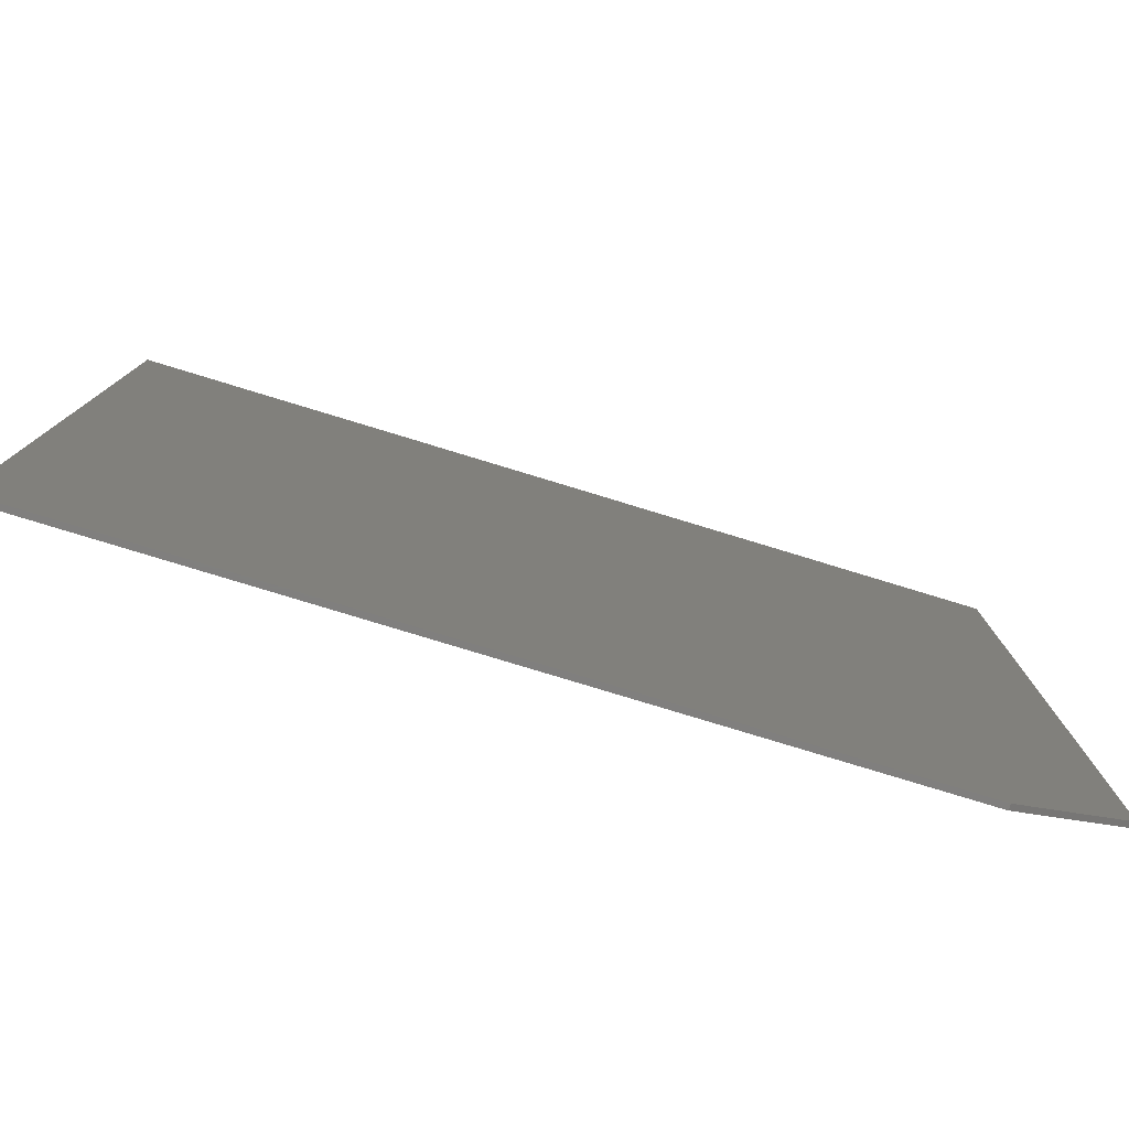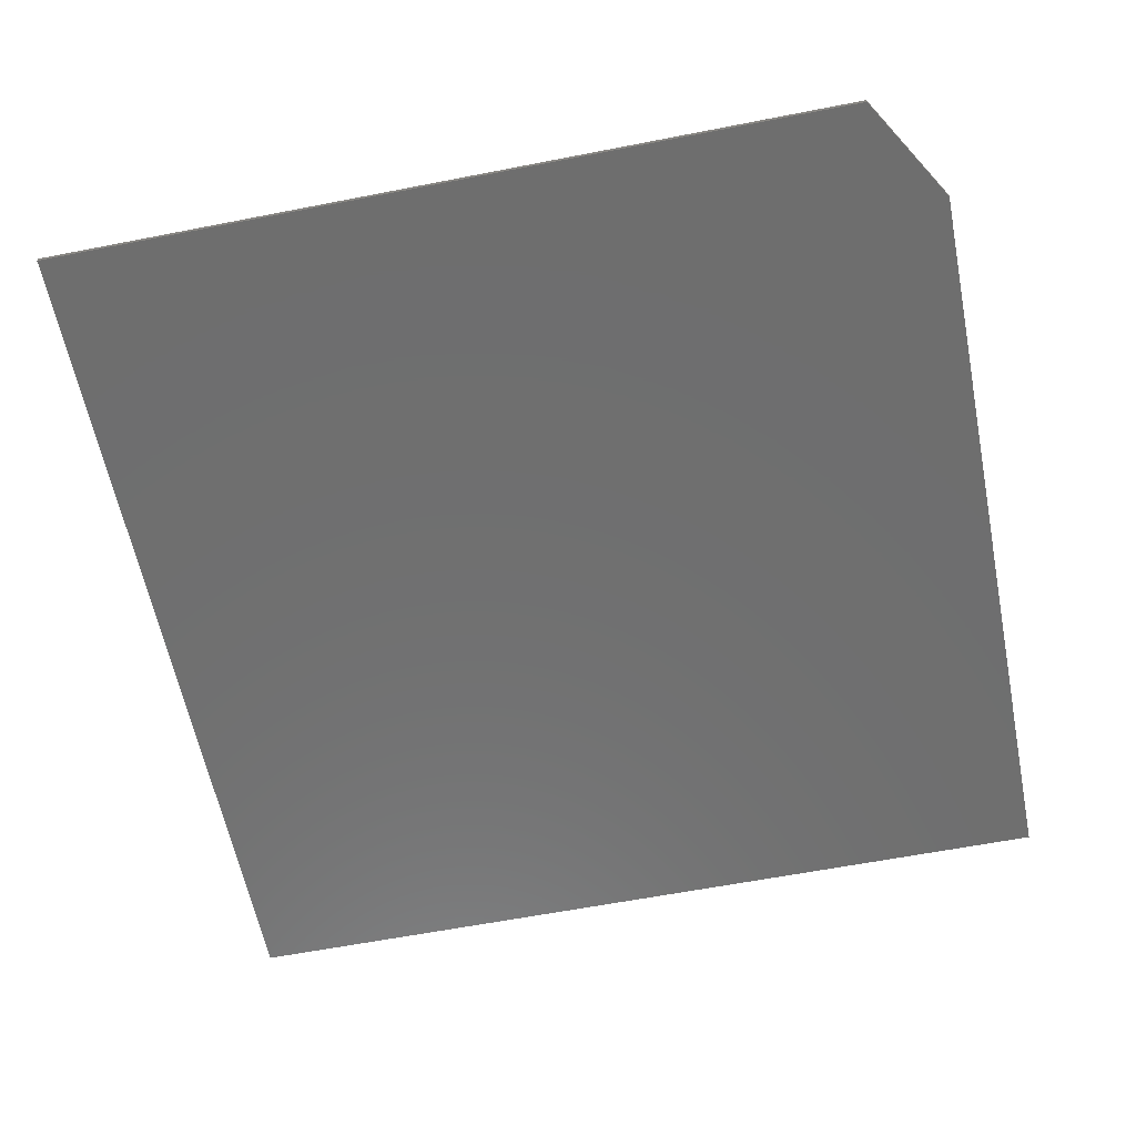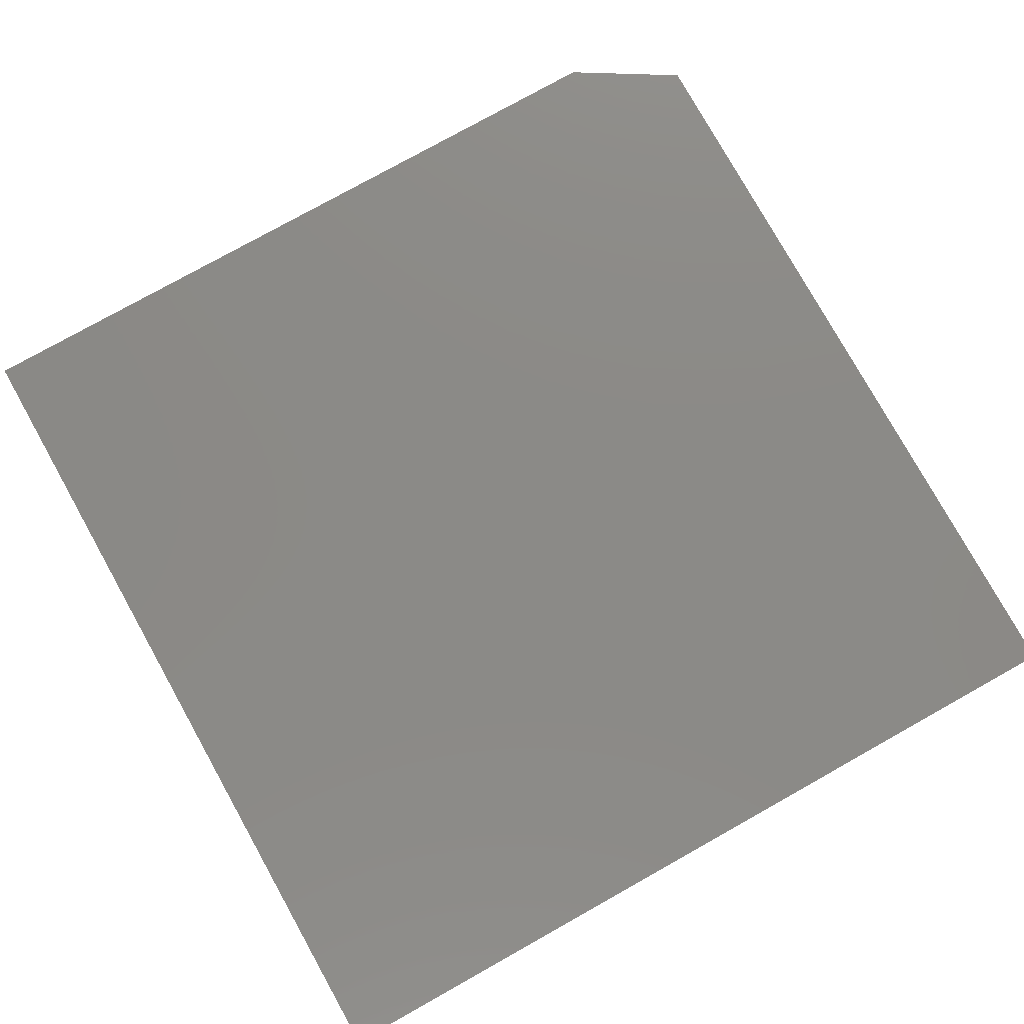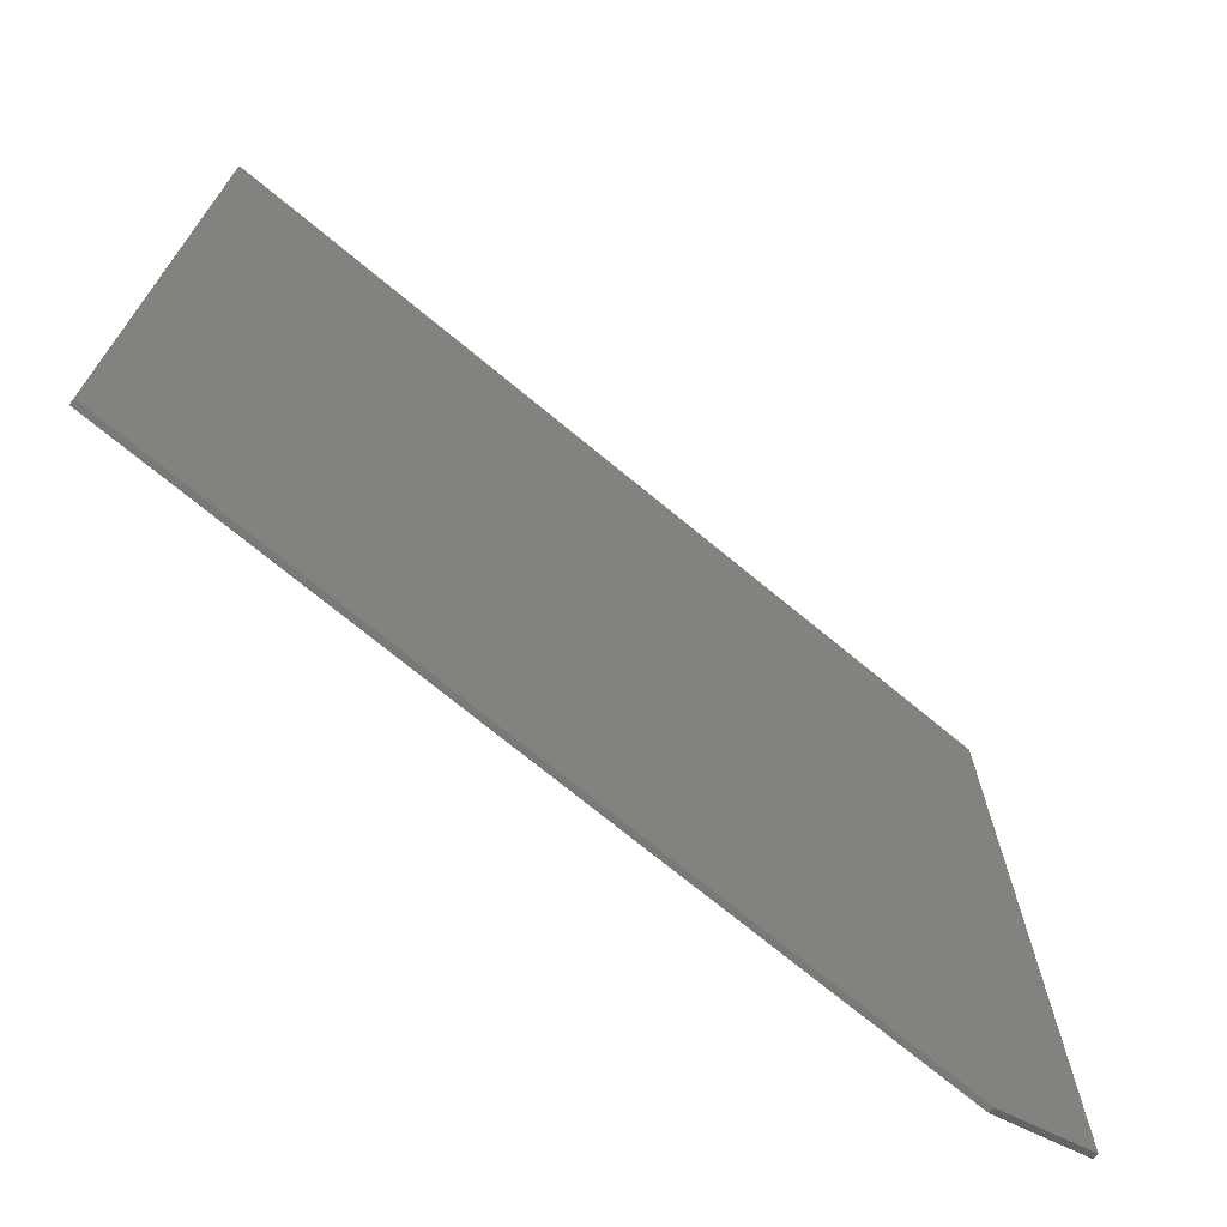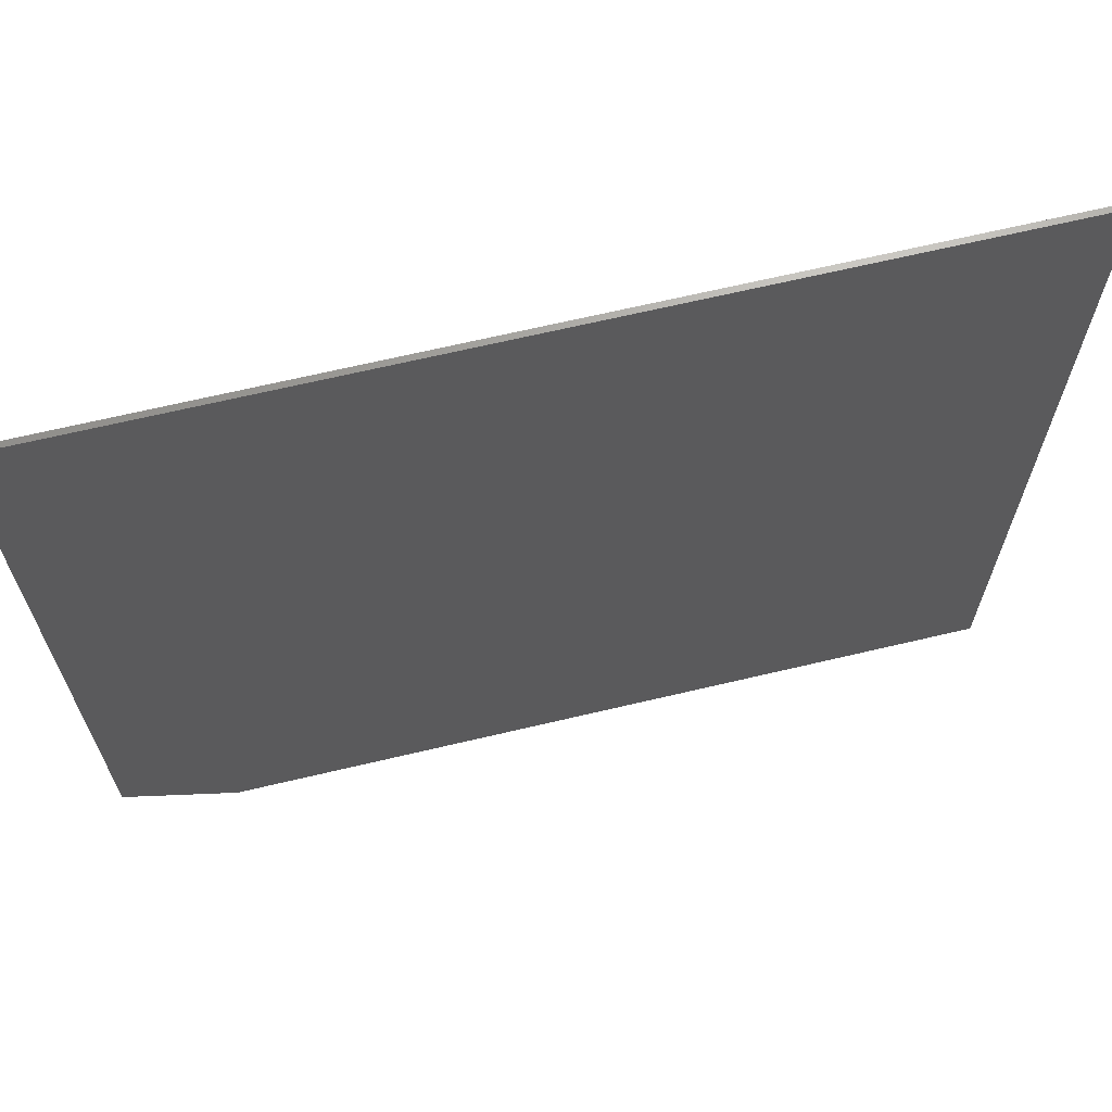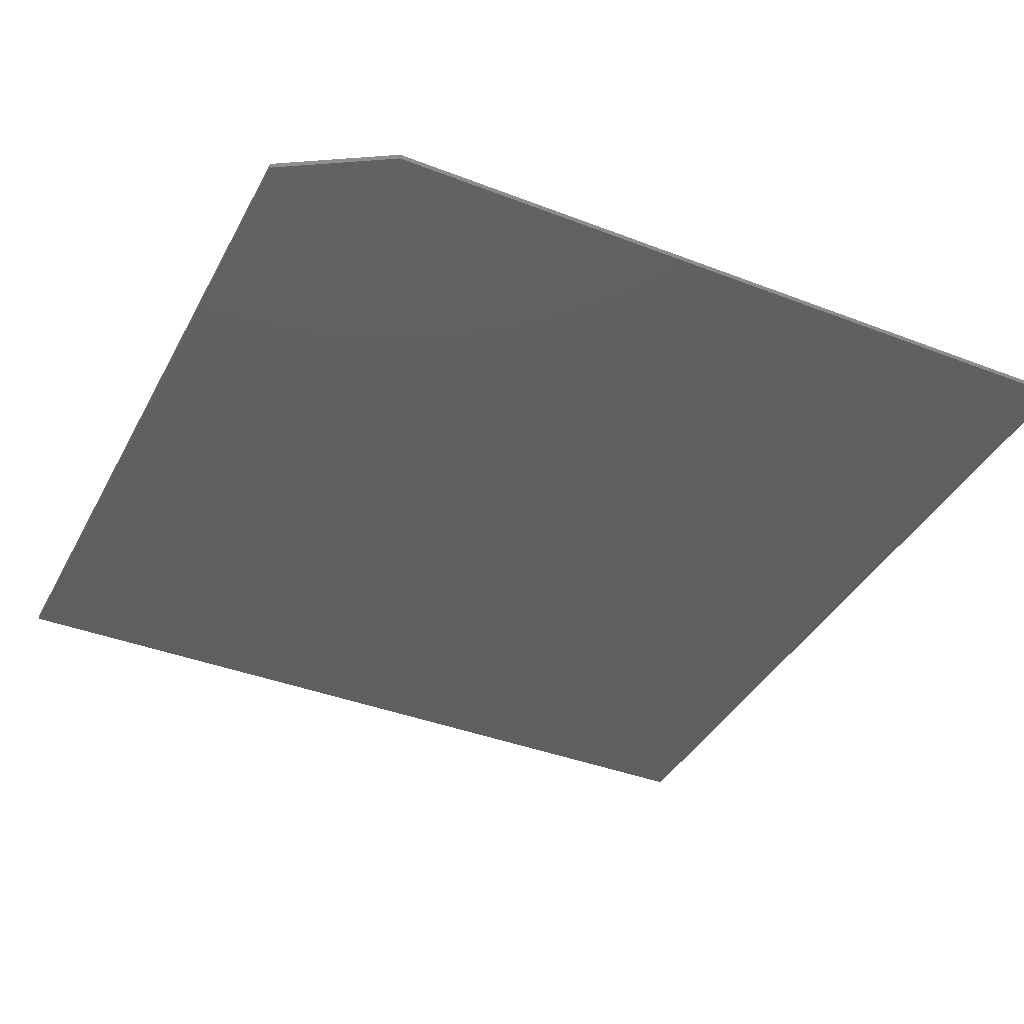
<metadata>
{"format":"stl","ext":"stl","renderer":"f3d","projection":"perspective","resolution":1024,"background":"white","views":[{"elev":-79.8,"azim":163.1,"up":"+Y"},{"elev":-60.6,"azim":-78.7,"up":"+Z"},{"elev":78.4,"azim":150.8,"up":"+Z"},{"elev":-72.2,"azim":140.4,"up":"+Y"},{"elev":67.8,"azim":-13.3,"up":"+Y"},{"elev":-39.3,"azim":-25.7,"up":"+Z"}]}
</metadata>
<code>
# stl→obj: 10 verts, 16 faces
v 0.6395 0.6395 0.007812
v -0.6237 0.6395 0.007812
v 0.6395 -0.6237 0.007812
v -0.6237 -0.5299 0.007812
v -0.4674 -0.6237 0.007812
v -0.4674 -0.6237 0
v -0.6237 -0.5299 0
v 0.6395 -0.6237 0
v -0.6237 0.6395 0
v 0.6395 0.6395 0
f 1 2 3
f 3 2 4
f 3 4 5
f 6 7 8
f 8 7 9
f 8 9 10
f 2 9 4
f 4 9 7
f 5 6 3
f 3 6 8
f 5 4 6
f 6 4 7
f 1 10 2
f 2 10 9
f 3 8 1
f 1 8 10

</code>
